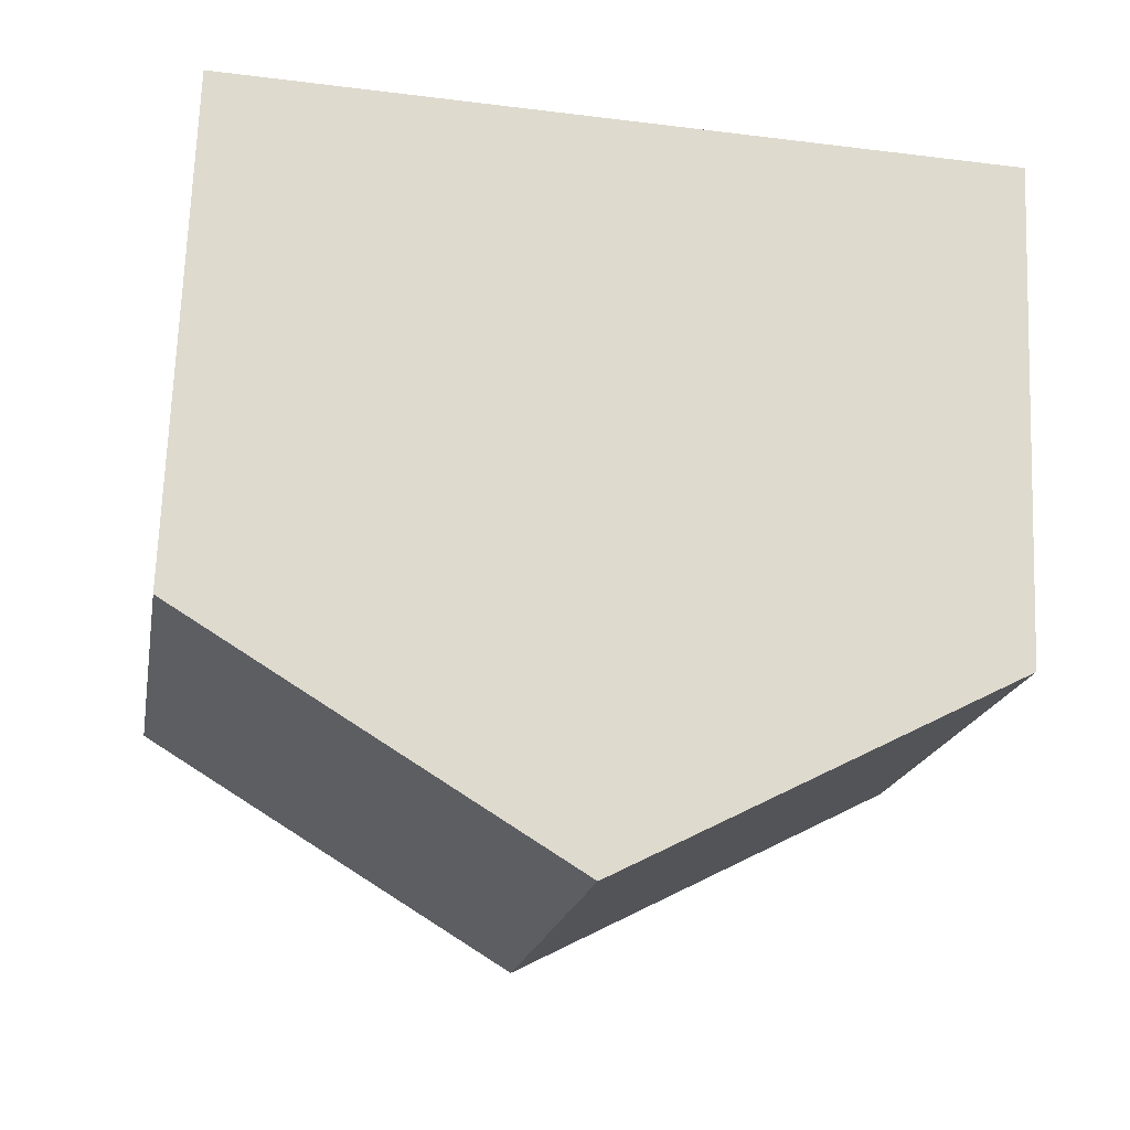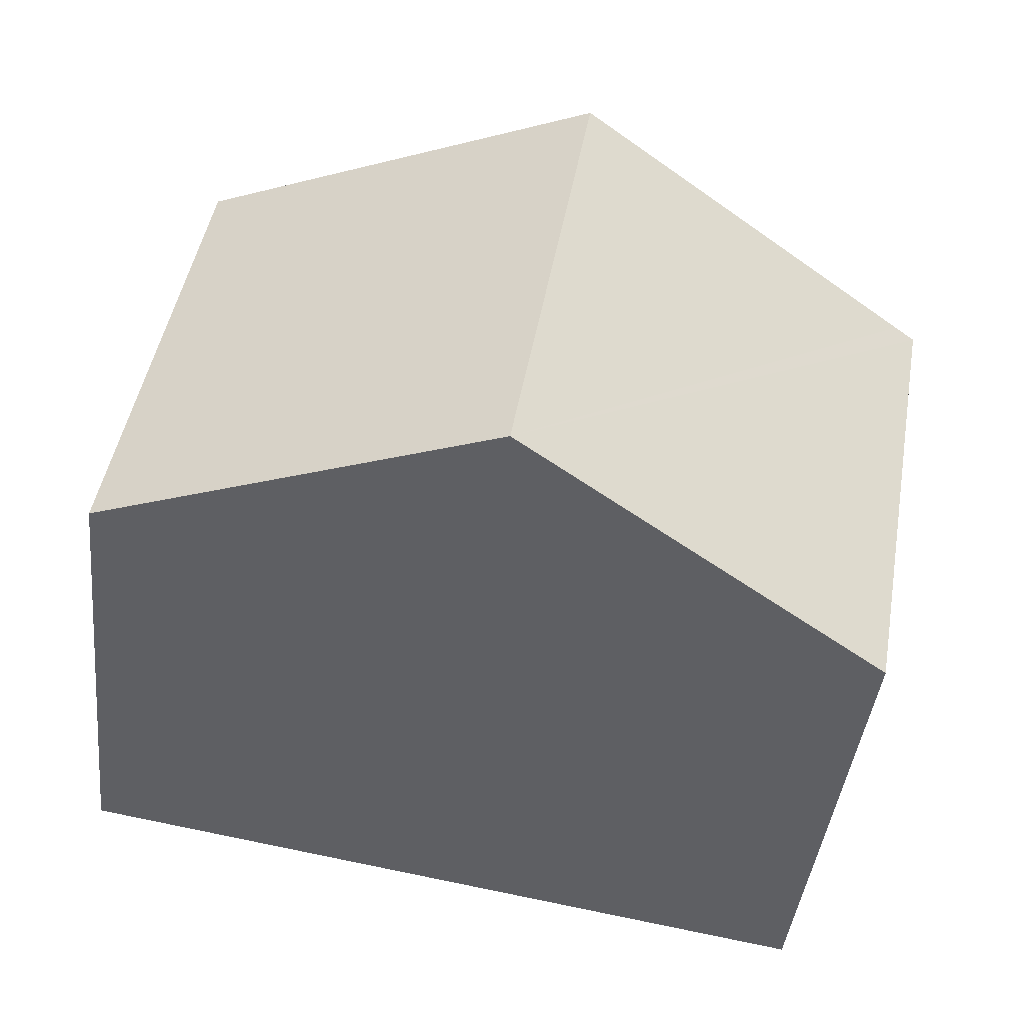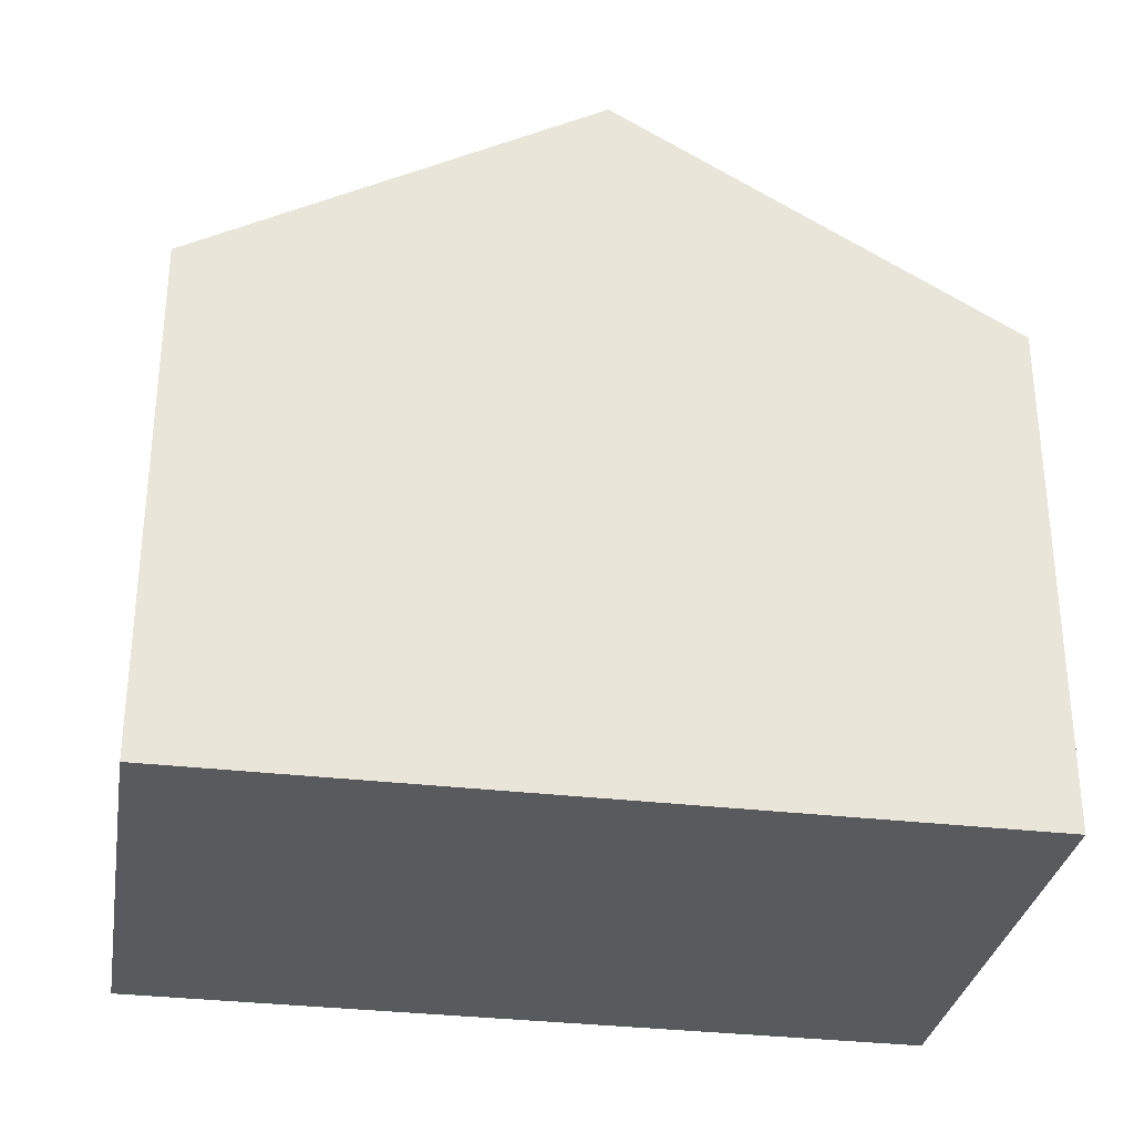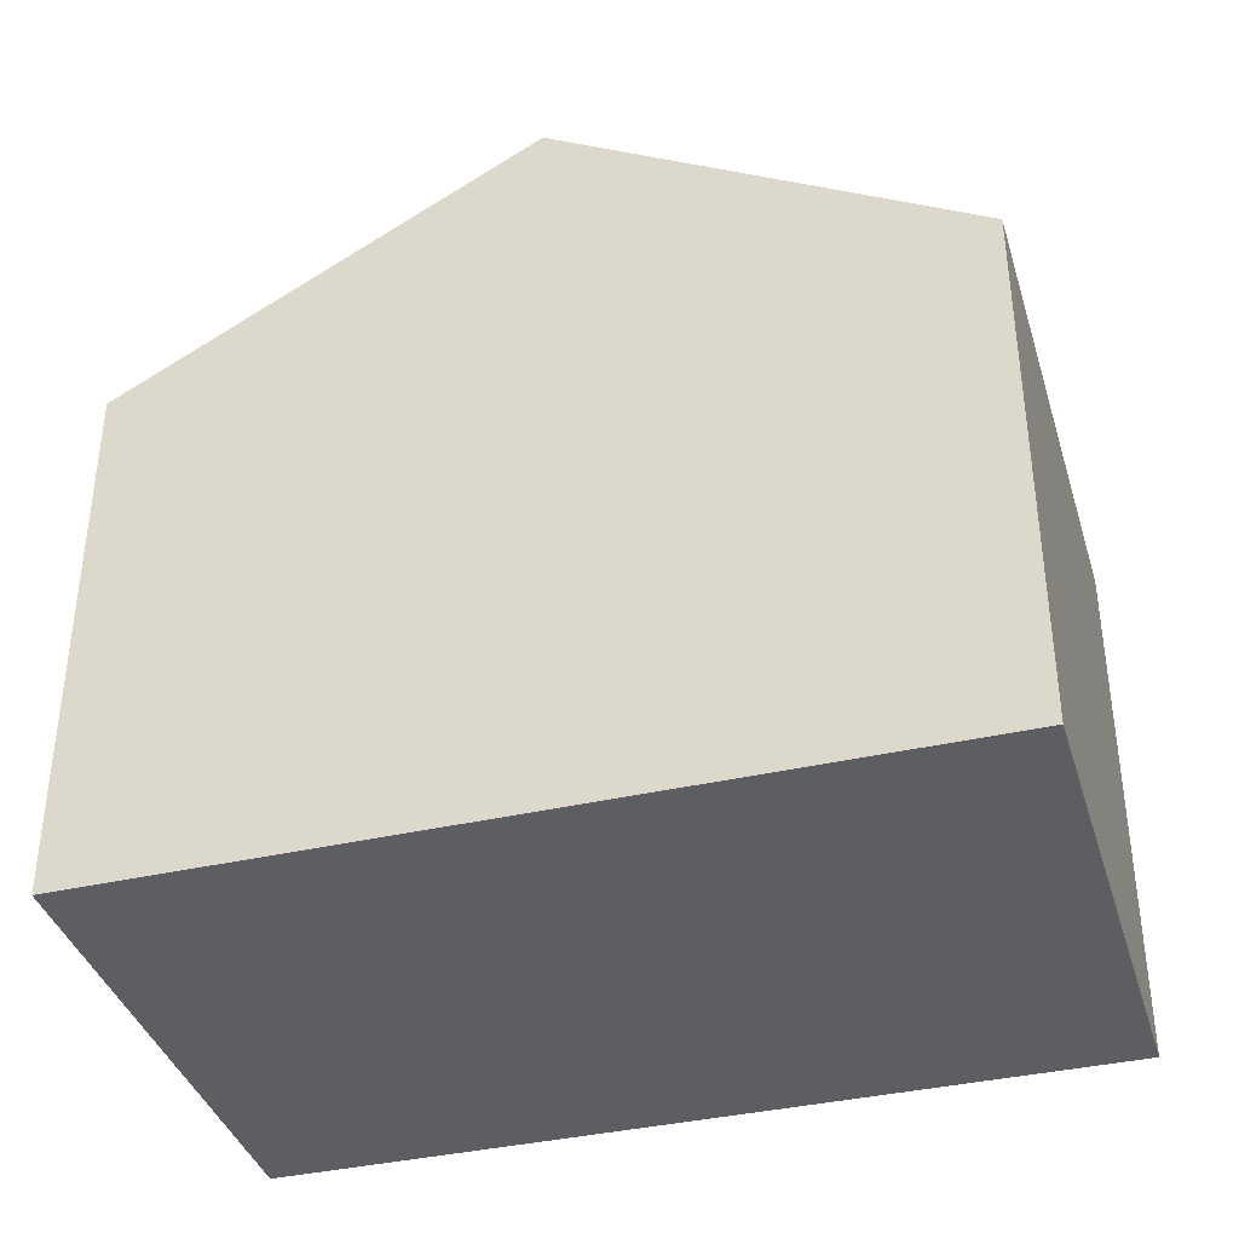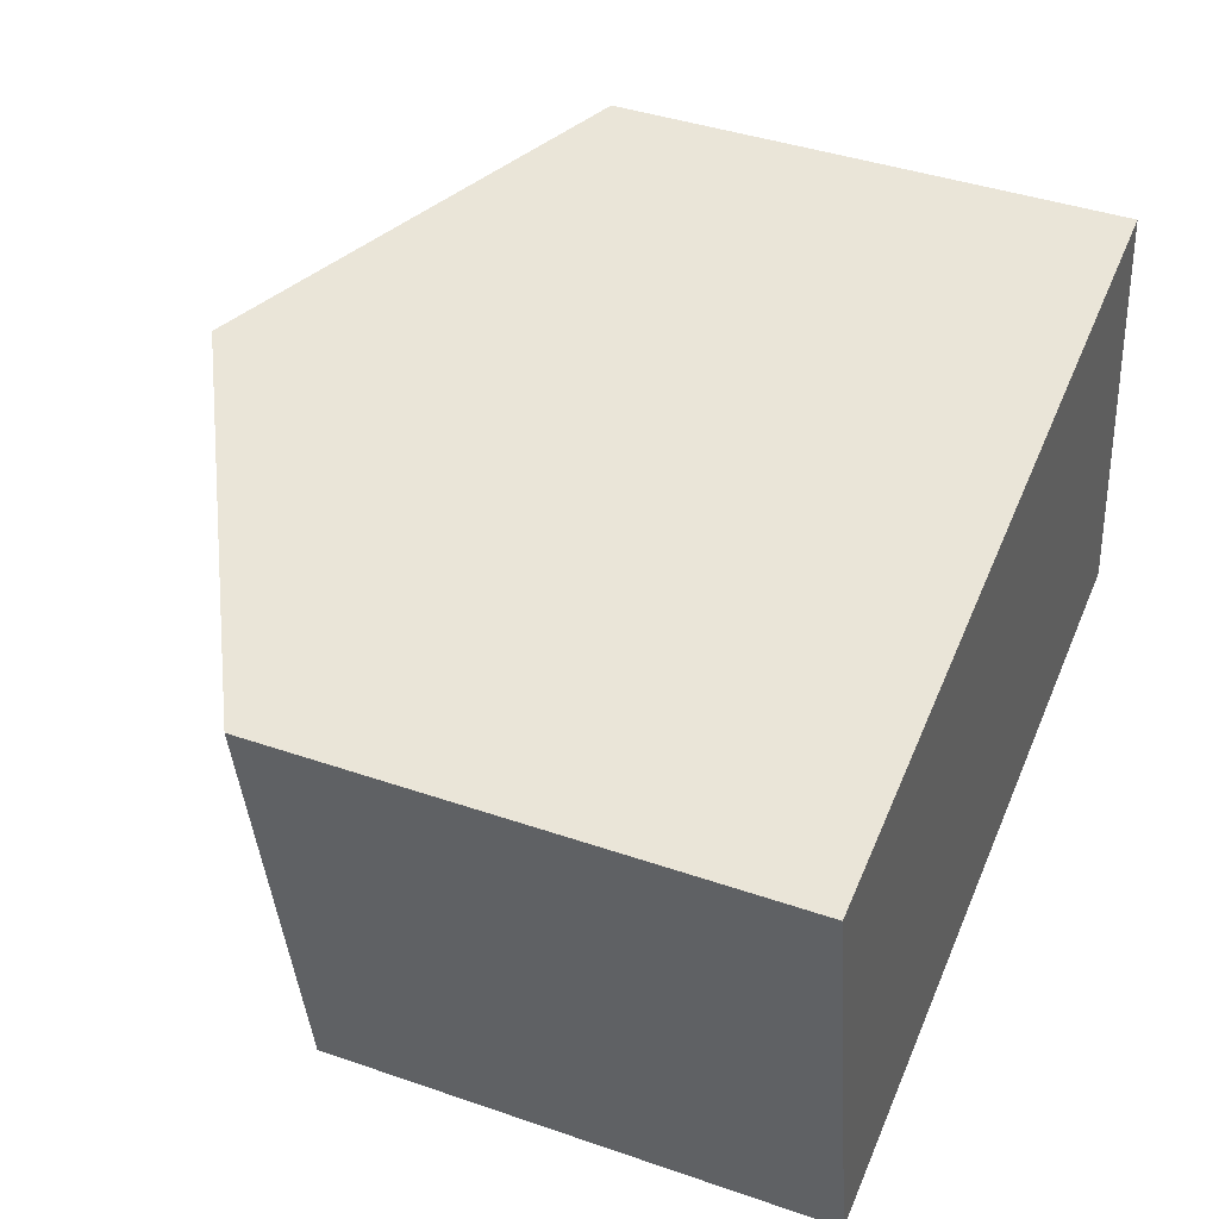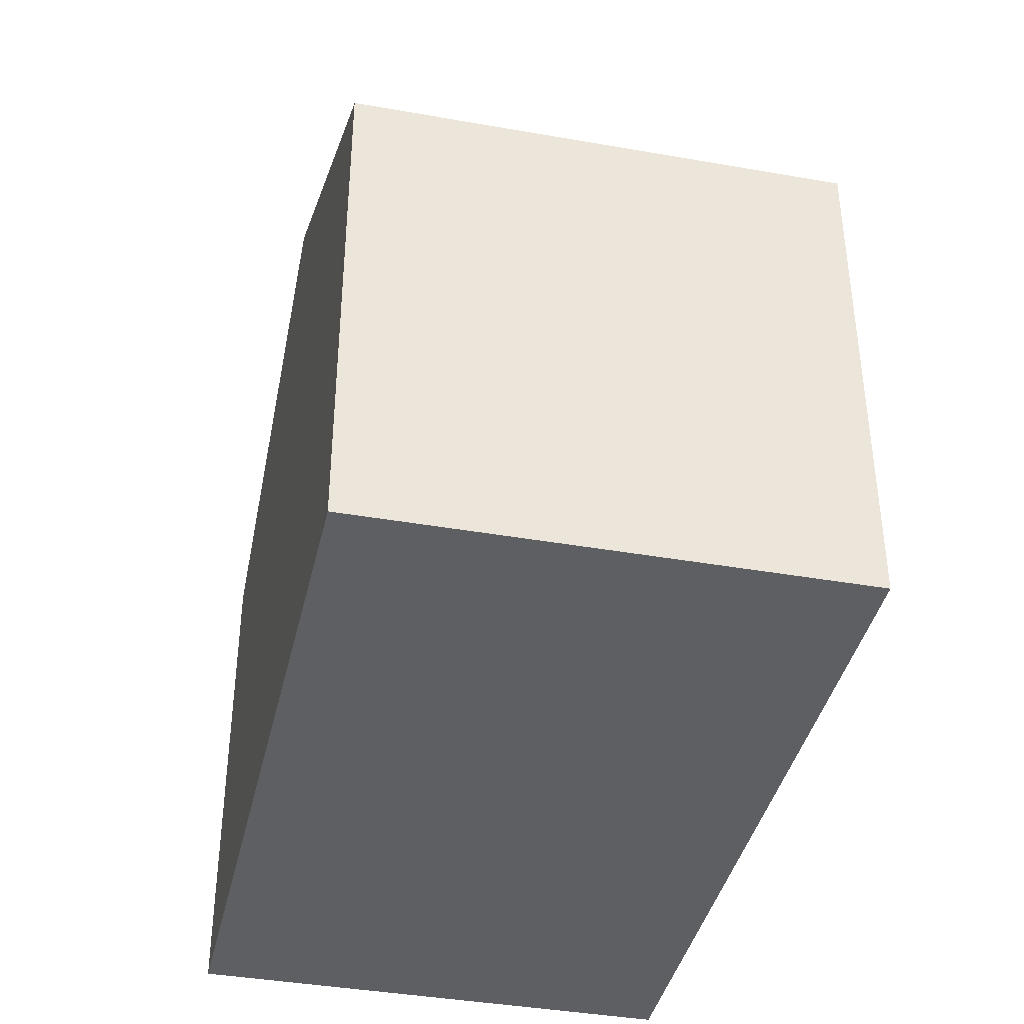
<metadata>
{"format":"obj","ext":"obj","renderer":"f3d","projection":"perspective","resolution":1024,"background":"white","views":[{"elev":71.1,"azim":-177.8,"up":"+Z"},{"elev":-42.1,"azim":173.7,"up":"+Z"},{"elev":-31.4,"azim":-19.4,"up":"+Y"},{"elev":-38.4,"azim":6.4,"up":"+Y"},{"elev":41.1,"azim":-67.2,"up":"+Z"},{"elev":-39.9,"azim":-112.3,"up":"+Y"}]}
</metadata>
<code>
v  5.97 9.195 -5.176
v  9.82 6.415 1.691
v  10.88 6.415 -4.351
v  4.912 9.195 0.846
v  0 6.413 3.927e-16
v  1.371 6.592 -5.948
v  1.064 6.418 -6
v  0.28 6.571 0.048
v  1.064 3.674e-16 -6
v  0 0 0
v  0.28 -2.939e-18 0.048
v  4.912 -5.18e-17 0.846
v  9.82 -1.035e-16 1.691
v  10.88 2.664e-16 -4.351
v  5.97 3.169e-16 -5.176
v  1.371 3.642e-16 -5.948
g defaultobject
f 1 2 3
f 2 1 4
f 5 6 7
f 6 5 1
f 1 5 8
f 1 8 4
f 9 5 7
f 5 9 10
f 10 8 5
f 8 10 4
f 4 10 2
f 2 10 11
f 2 11 12
f 2 12 13
f 13 3 2
f 3 13 14
f 14 1 3
f 1 14 6
f 6 14 15
f 6 15 16
f 6 16 7
f 7 16 9
f 12 14 13
f 14 12 11
f 14 11 15
f 15 11 10
f 15 10 16
f 16 10 9

</code>
